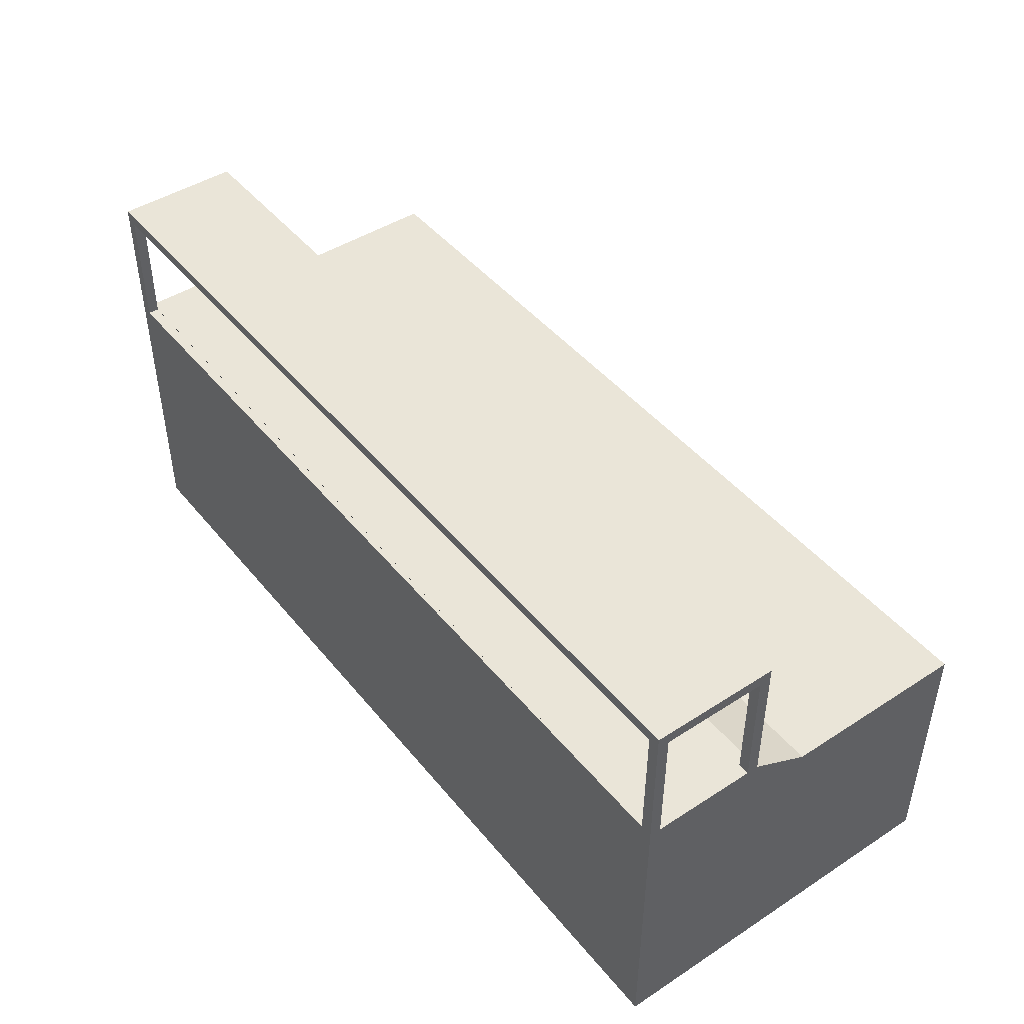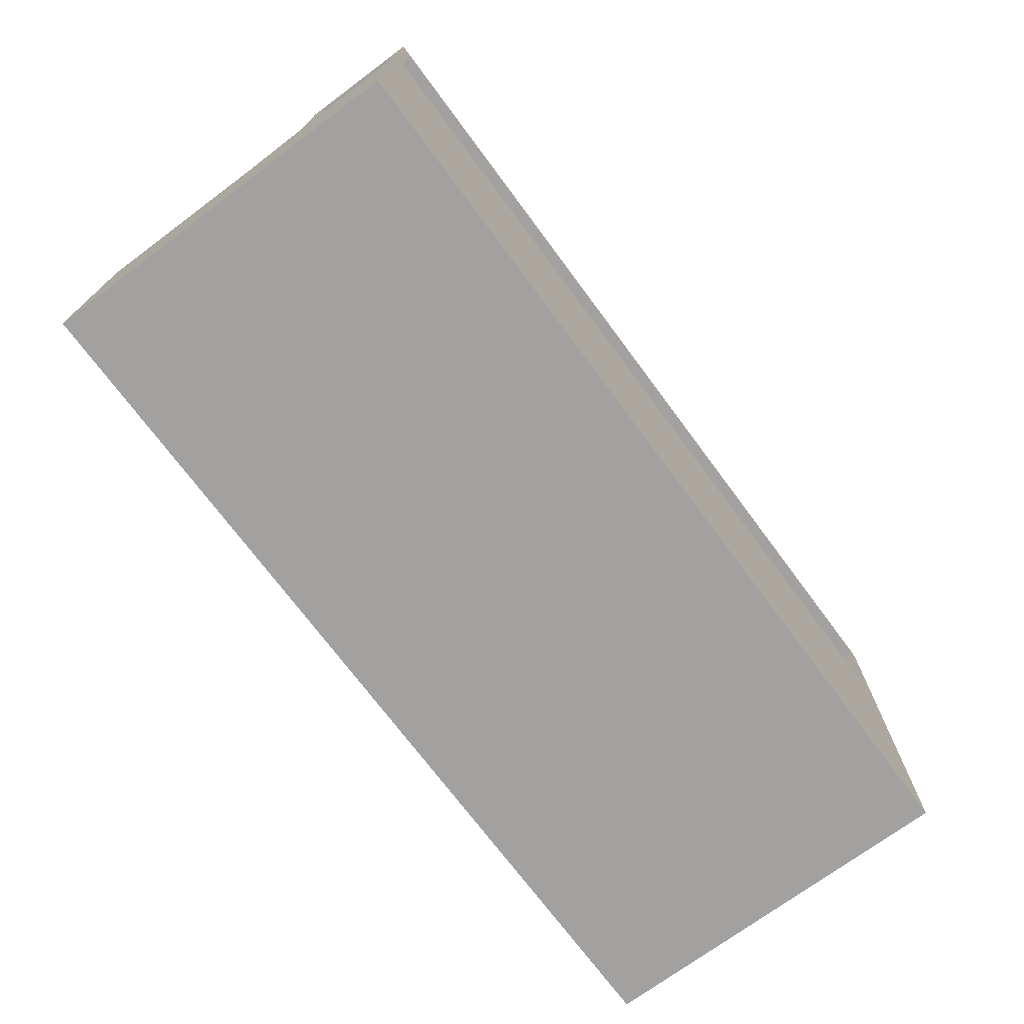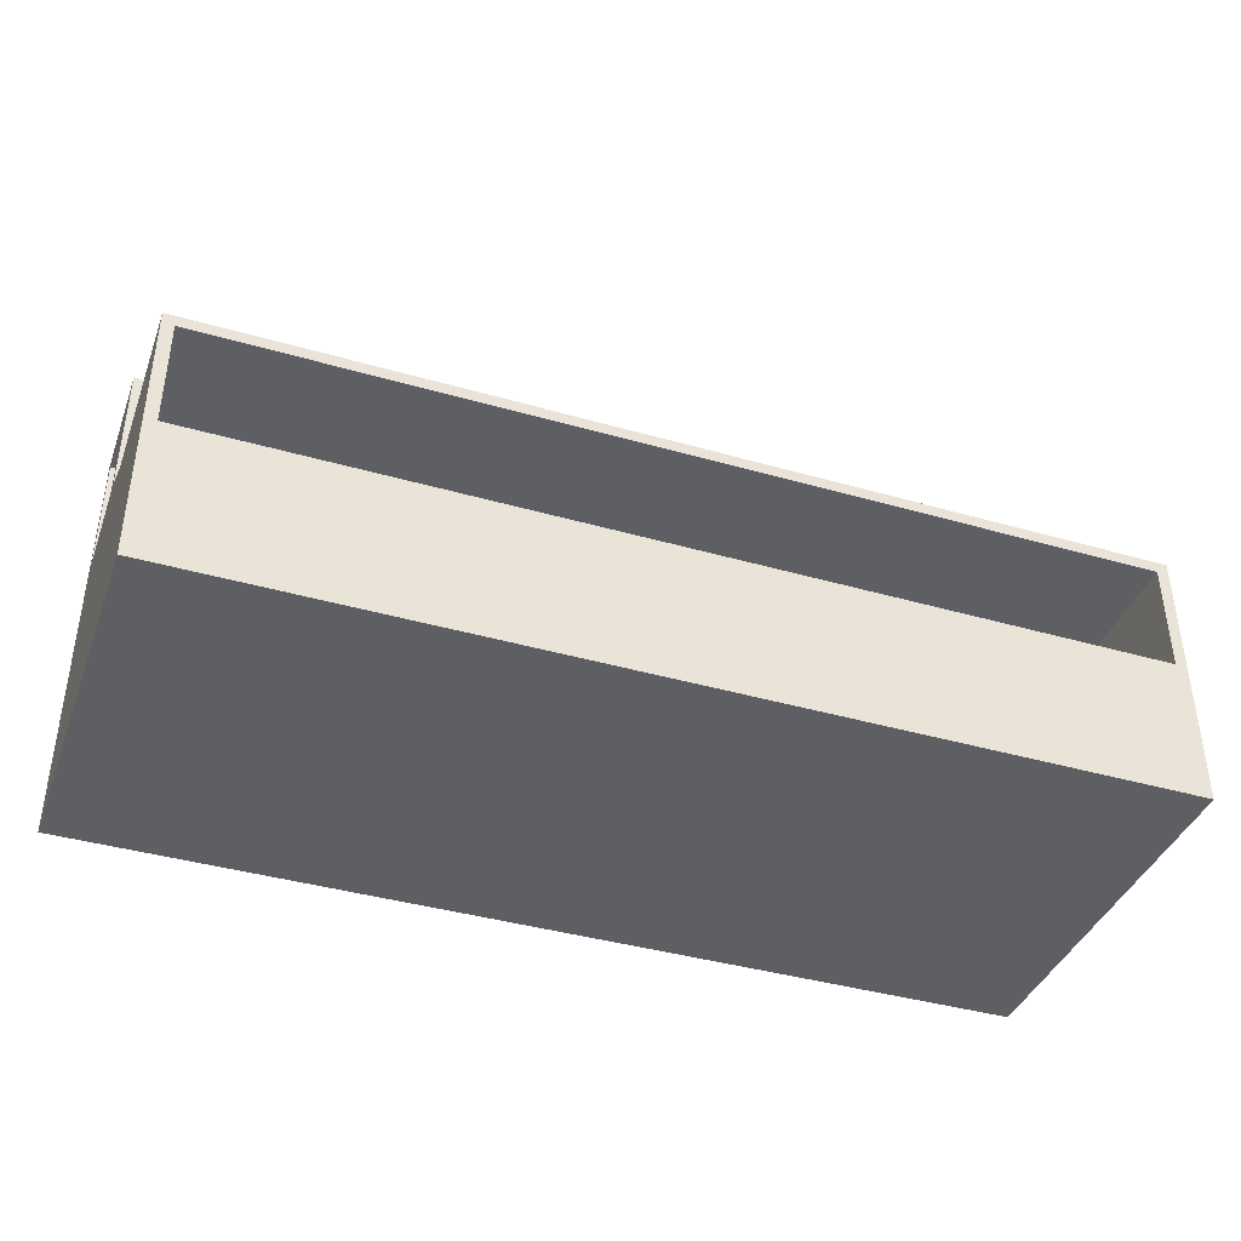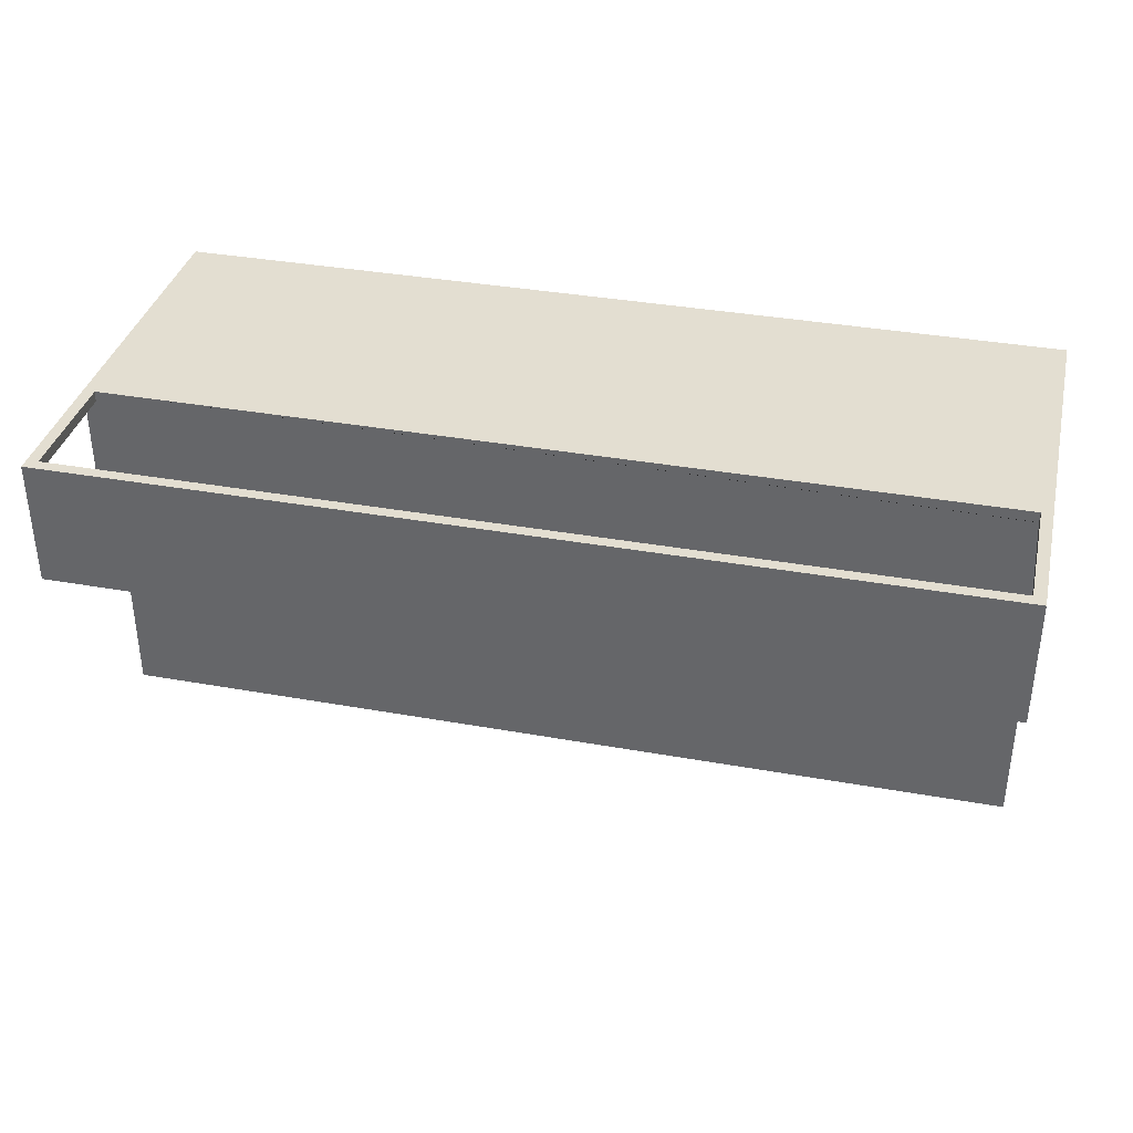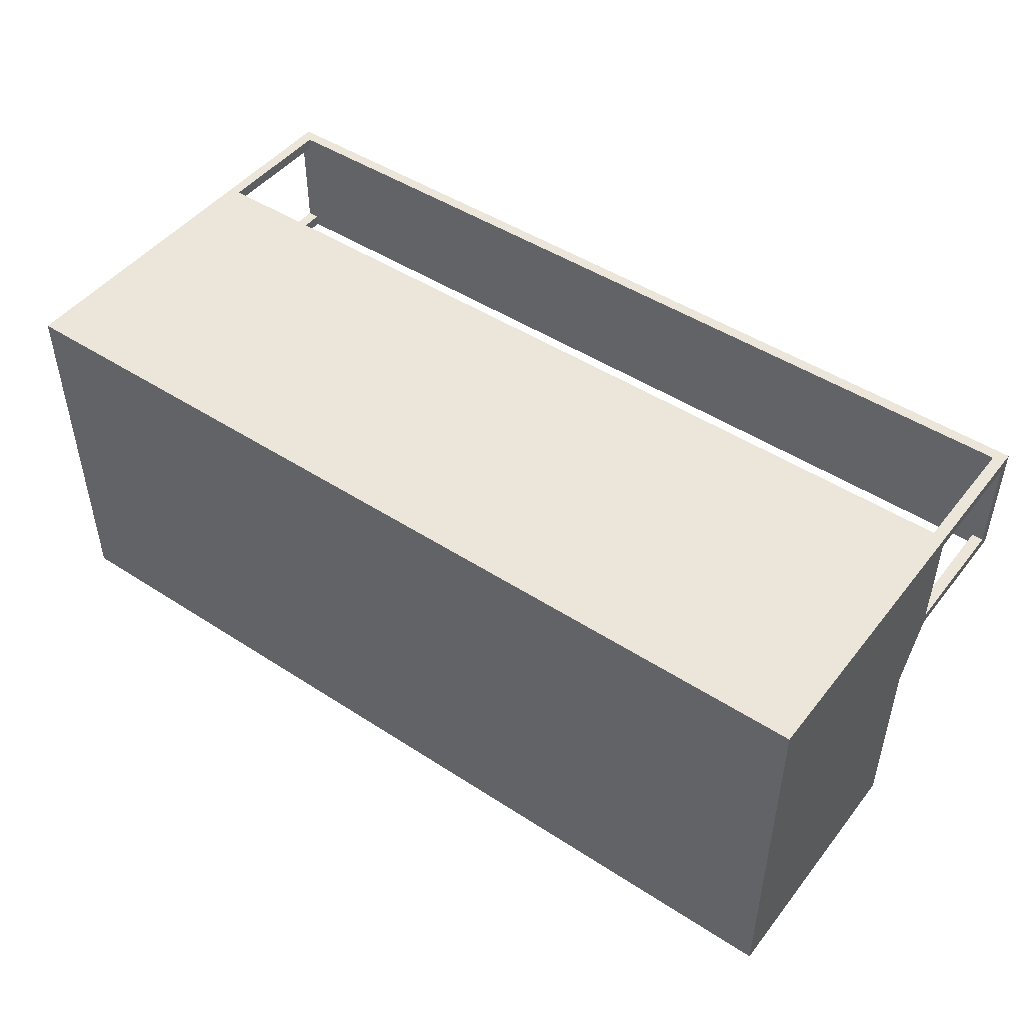
<metadata>
{"format":"obj","ext":"obj","renderer":"f3d","projection":"perspective","resolution":1024,"background":"white","views":[{"elev":45.4,"azim":53.3,"up":"+Y"},{"elev":-72.3,"azim":-53.4,"up":"+Y"},{"elev":-40.0,"azim":160.4,"up":"+Y"},{"elev":36.1,"azim":-166.8,"up":"+Z"},{"elev":47.4,"azim":36.2,"up":"+Z"}]}
</metadata>
<code>
o Cube
v 9.317 2.151 -3.932
v 9.557 -3.037 -3.932
v 9.557 -3.037 3.932
v -9.317 2.151 -3.932
v -9.557 -3.037 -3.932
v -9.557 -3.037 3.932
v -9.557 -3.037 1.29
v 9.557 -3.037 1.29
v -9.557 2.391 0.02019
v 9.557 -3.037 0.02019
v -9.557 -3.037 0.02019
v 9.557 2.391 0.02019
v 9.317 5.686 3.932
v -9.317 5.686 3.932
v 9.557 5.686 1.53
v -9.317 5.686 1.29
v 9.557 5.686 3.692
v -9.557 5.686 3.692
v 9.557 3.069 3.932
v 9.317 5.686 1.29
v 9.317 5.926 3.692
v 9.557 3.069 1.29
v -9.557 5.686 1.53
v 9.317 5.926 1.53
v -9.557 3.069 3.932
v -9.557 3.069 1.29
v -9.317 5.926 3.692
v -9.317 5.926 1.53
v 9.557 5.926 3.932
v -9.557 5.926 3.932
v 9.557 5.926 1.29
v -9.557 5.926 1.29
v -9.325 3.069 3.932
v 9.308 3.069 3.932
v 9.557 3.069 3.698
v 9.557 3.069 1.528
v 9.302 3.069 1.29
v -9.308 3.069 1.29
v -9.557 3.069 1.52
v -9.557 3.069 3.705
v -9.317 5.686 3.692
v -9.317 5.686 1.53
v -9.317 3.069 1.52
v -9.317 3.069 3.705
v 9.317 5.686 1.53
v 9.317 5.686 3.692
v 9.317 3.069 3.698
v 9.317 3.069 1.528
v 0 -3.037 -3.932
v 9.317 -0.08273 -3.932
v -9.317 -0.08273 -3.932
v 0 2.151 -3.932
v 0 -0.08273 -3.932
v 0 2.391 -3.932
v 9.557 2.391 -3.932
v 9.557 -0.3227 -3.932
v -9.557 2.391 -3.932
v -9.557 -0.3227 -3.932
v 0 -0.3227 -3.932
v 0 2.151 -1.571
v 0 -0.08273 -1.571
v 9.317 2.151 -1.571
v 9.317 -0.08273 -1.571
v -9.317 2.151 -1.571
v -9.317 -0.08273 -1.571
f 3 19 34 33 25 6
f 11 9 57 58 5
f 7 8 3 6
f 8 22 36 35 19 3
f 1 50 63 62
f 10 12 22 8
f 11 10 8 7
f 6 25 40 39 26 7
f 12 9 26 38 37 22
f 55 54 57 9 12
f 5 49 2 10 11
f 2 56 55 12 10
f 7 26 9 11
f 24 28 27 21
f 15 36 22 31
f 14 13 29 30
f 35 17 29 19
f 17 15 31 29
f 16 38 26 32
f 37 20 31 22
f 20 16 32 31
f 18 40 25 30
f 39 23 32 26
f 23 18 30 32
f 21 27 30 29
f 24 21 29 31
f 27 28 32 30
f 28 24 31 32
f 13 34 19 29
f 33 14 30 25
f 40 18 41 44
f 23 39 43 42
f 36 15 45 48
f 17 35 47 46
f 17 46 45 15
f 37 48 45 20
f 23 42 41 18
f 38 16 42 43
f 34 47 35 36 48 37 38 43 39 40 44 33
f 34 13 46 47
f 13 14 41 42 16 20 45 46
f 33 44 41 14
f 49 59 56 2
f 5 58 59 49
f 4 52 60 64
f 1 52 54 55
f 50 1 55 56
f 4 51 58 57
f 52 4 57 54
f 53 50 56 59
f 51 53 59 58
f 61 60 62 63
f 65 64 60 61
f 50 53 61 63
f 51 4 64 65
f 52 1 62 60
f 53 51 65 61

</code>
